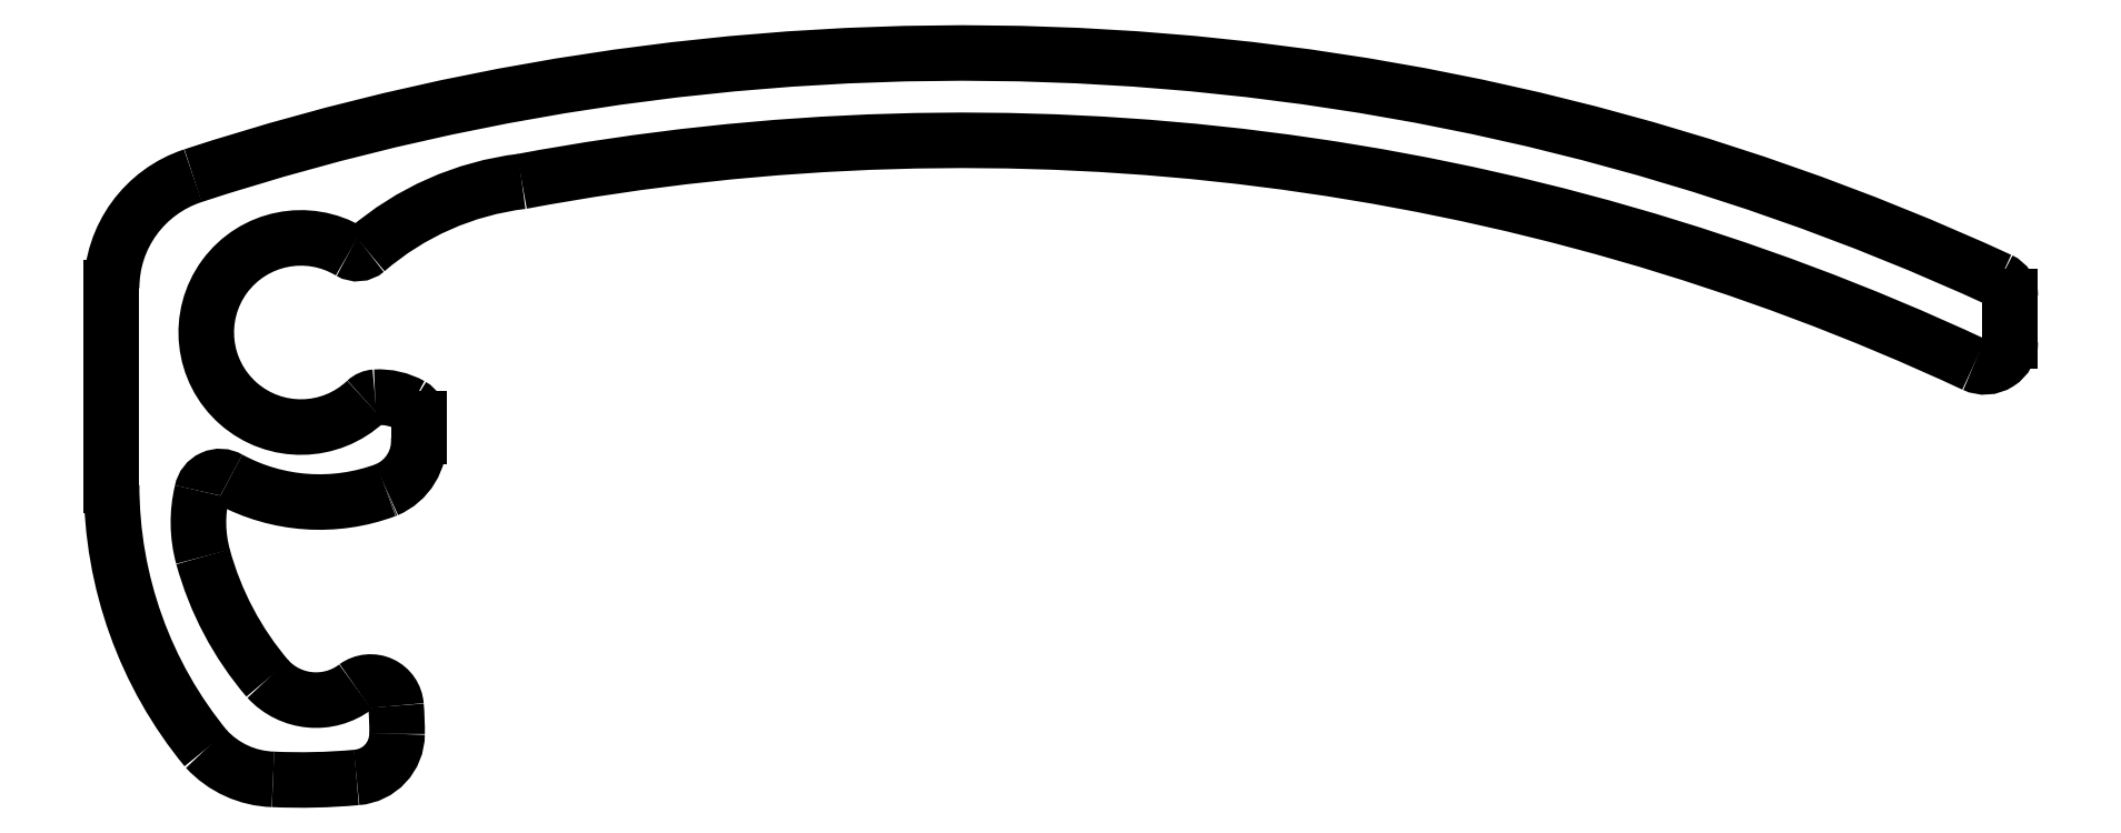
<metadata>
{"format":"dxf","ext":"dxf","renderer":"ezdxf+matplotlib","layout":"modelspace","background":"white","min_lineweight":24,"dpi":150}
</metadata>
<code>
0
SECTION
2
ENTITIES
0
ARC
8
0
10
767.8
20
246
30
0
40
4.344
50
195.3
51
220.5
0
ARC
8
0
10
763.9
20
245.7
30
0
40
0.25
50
59.47
51
169.6
0
ARC
8
0
10
765
20
247.9
30
0
40
1.3
50
58.99
51
313.4
0
ARC
8
0
10
774.1
20
217.8
30
0
40
34.02
50
65.26
51
108.1
0
ARC
8
0
10
764.6
20
243.1
30
0
40
1.3
50
222.6
51
268.2
0
ARC
8
0
10
768.1
20
245.8
30
0
40
5.7
50
180
51
219.4
0
ARC
8
0
10
764
20
248.5
30
0
40
1.622
50
108.1
51
180
0
ARC
8
0
10
765.4
20
245.3
30
0
40
1.799
50
166.4
51
195.3
0
LINE
8
0
10
762.4
20
245.8
30
0
11
762.4
21
248.5
31
0
0
ARC
8
0
10
765.2
20
243.8
30
0
40
0.9
50
222.4
51
307
0
ARC
8
0
10
765
20
250.2
30
0
40
8.418
50
267.4
51
275.2
0
ARC
8
0
10
765.7
20
242.4
30
0
40
0.6
50
274.1
51
360
0
ARC
8
0
10
762.3
20
242.5
30
0
40
4
50
359.3
51
4.892
0
ARC
8
0
10
765.9
20
242.8
30
0
40
0.35
50
3.964
51
126.1
0
ARC
8
0
10
774.1
20
217.8
30
0
40
32.82
50
64.98
51
100.6
0
ARC
8
0
10
768.5
20
246
30
0
40
4
50
96.95
51
130.8
0
ARC
8
0
10
765.2
20
248.2
30
0
40
2.6
50
241.5
51
290.5
0
ARC
8
0
10
766.1
20
246
30
0
40
0.2
50
290.5
51
292.8
0
ARC
8
0
10
765.9
20
246.4
30
0
40
0.7254
50
292.8
51
4.657
0
LINE
8
0
10
766.6
20
246.8
30
0
11
766.6
21
246.5
31
0
0
ARC
8
0
10
766.4
20
246.8
30
0
40
0.2
50
360
51
60.55
0
ARC
8
0
10
766.1
20
246.1
30
0
40
0.9
50
60.55
51
93.5
0
ARC
8
0
10
766
20
246.8
30
0
40
0.2
50
93.5
51
133.4
0
ARC
8
0
10
765.8
20
249.2
30
0
40
0.2
50
239
51
310.8
0
ARC
8
0
10
788.1
20
247.8
30
0
40
0.35
50
245
51
360
0
LINE
8
0
10
788.5
20
248.4
30
0
11
788.5
21
247.8
31
0
0
ARC
8
0
10
788.2
20
248.4
30
0
40
0.25
50
360
51
65.26
0
ENDSEC
0
EOF

</code>
